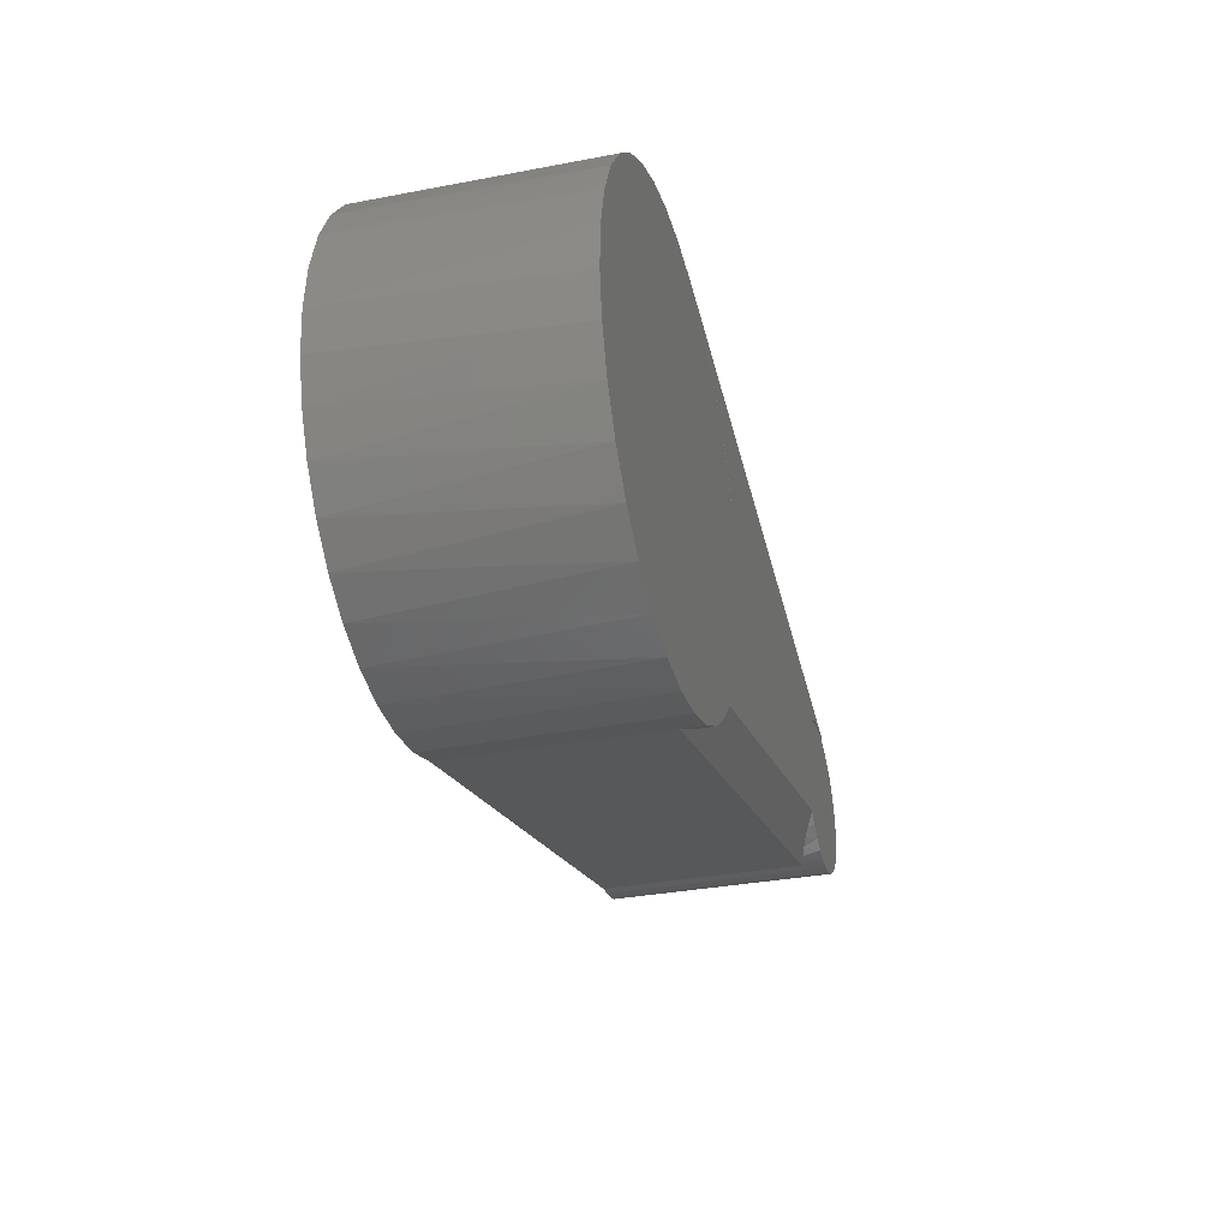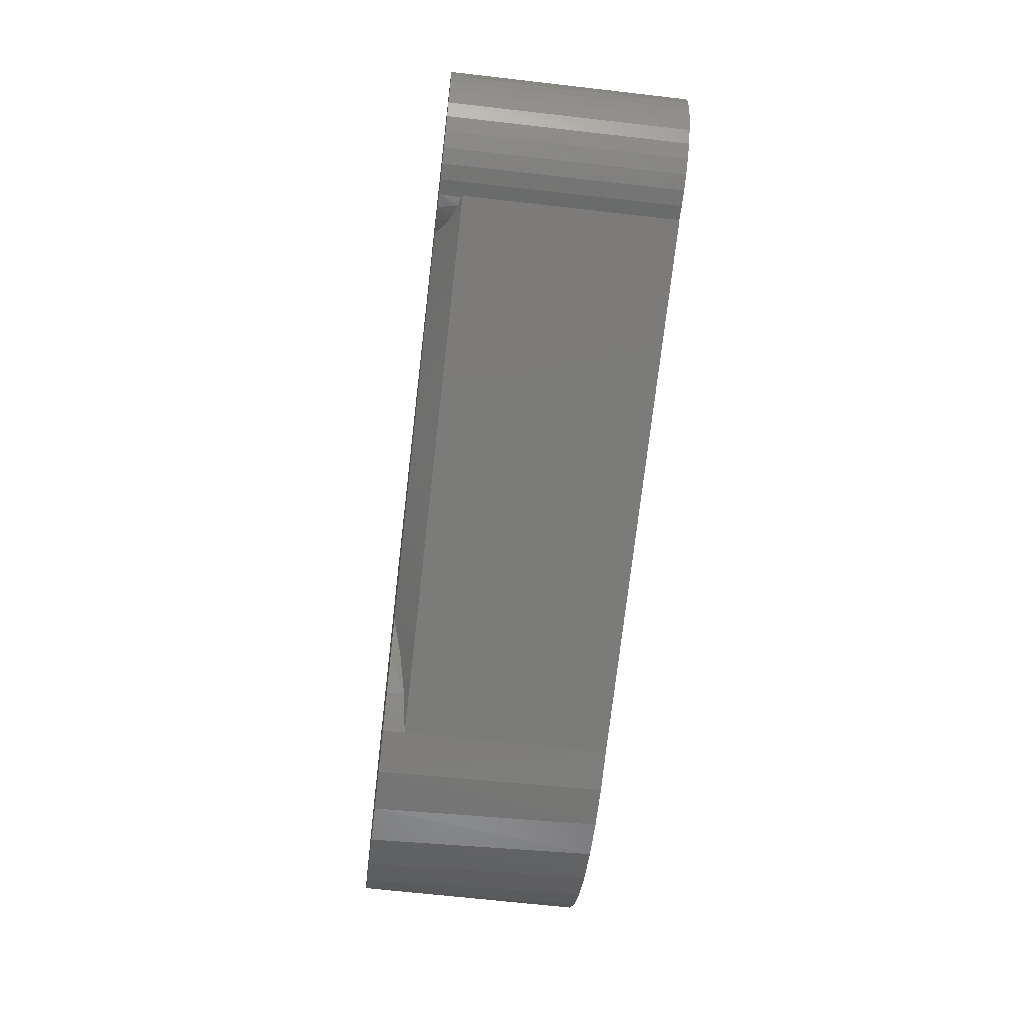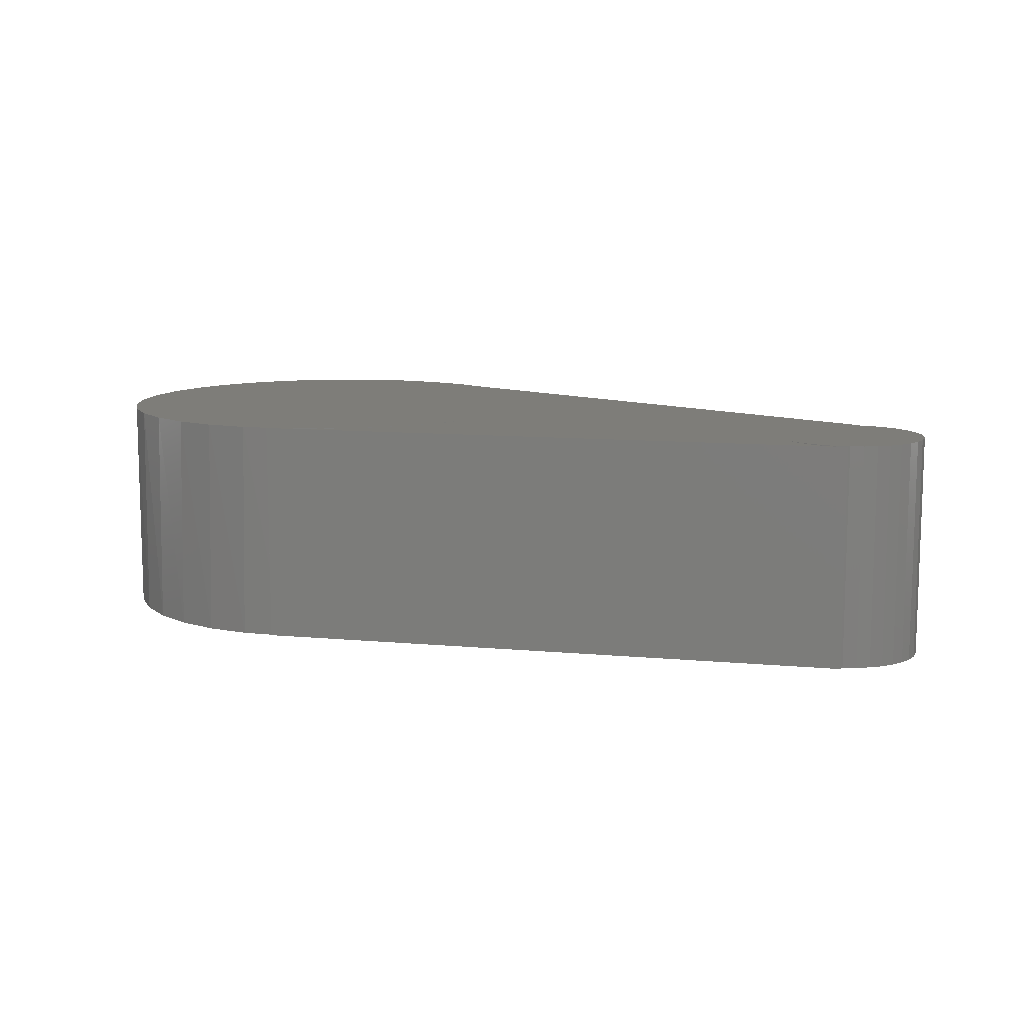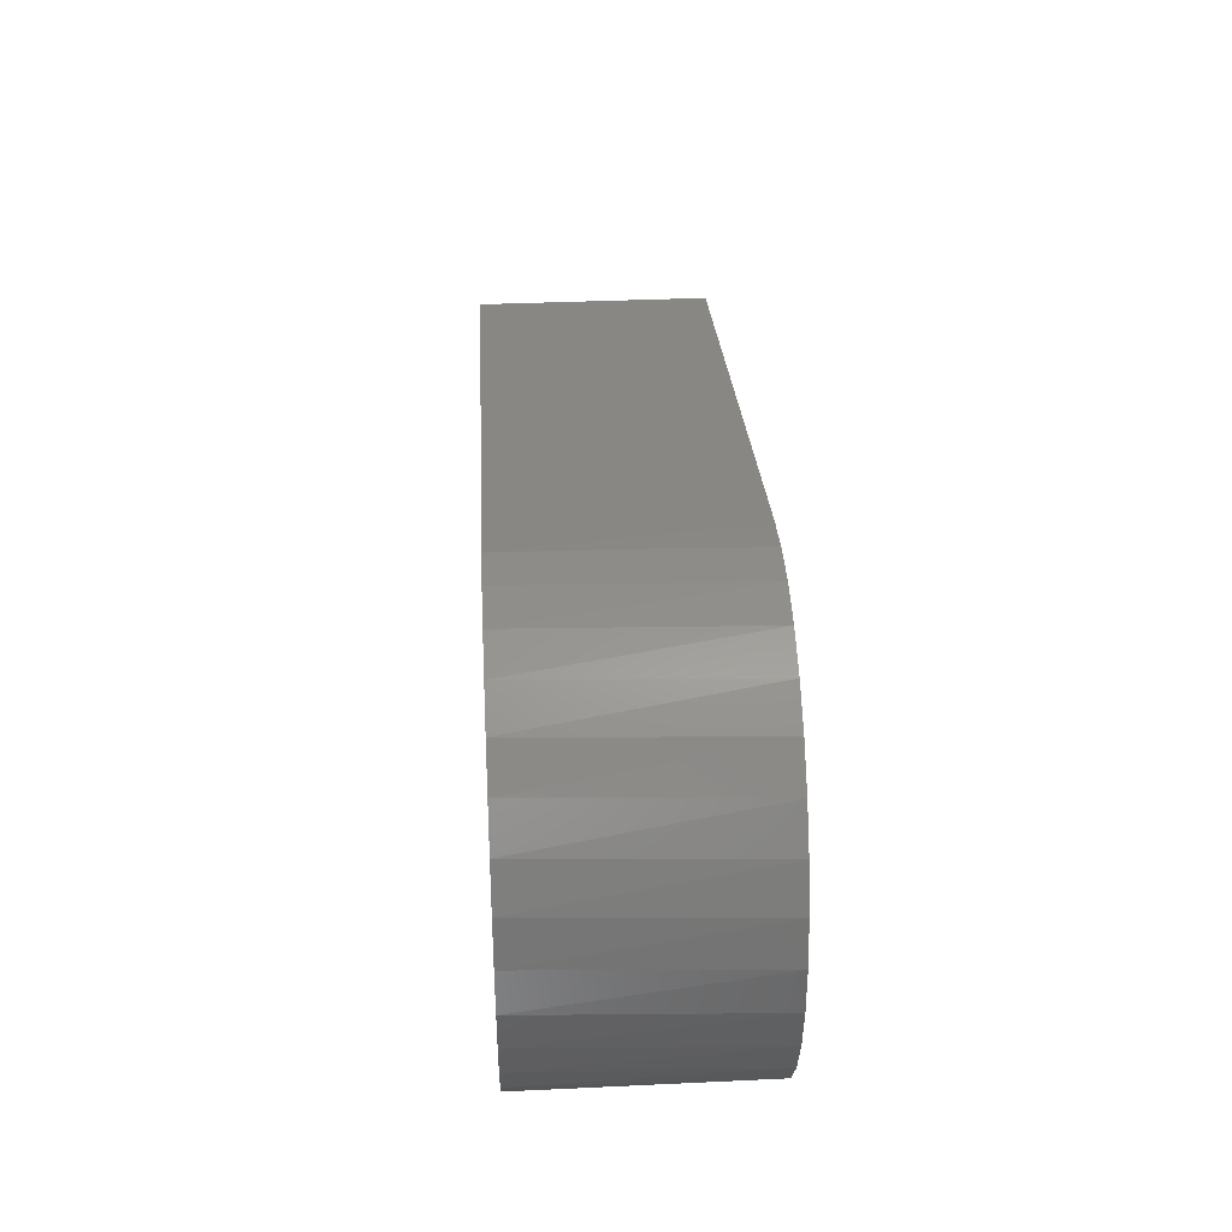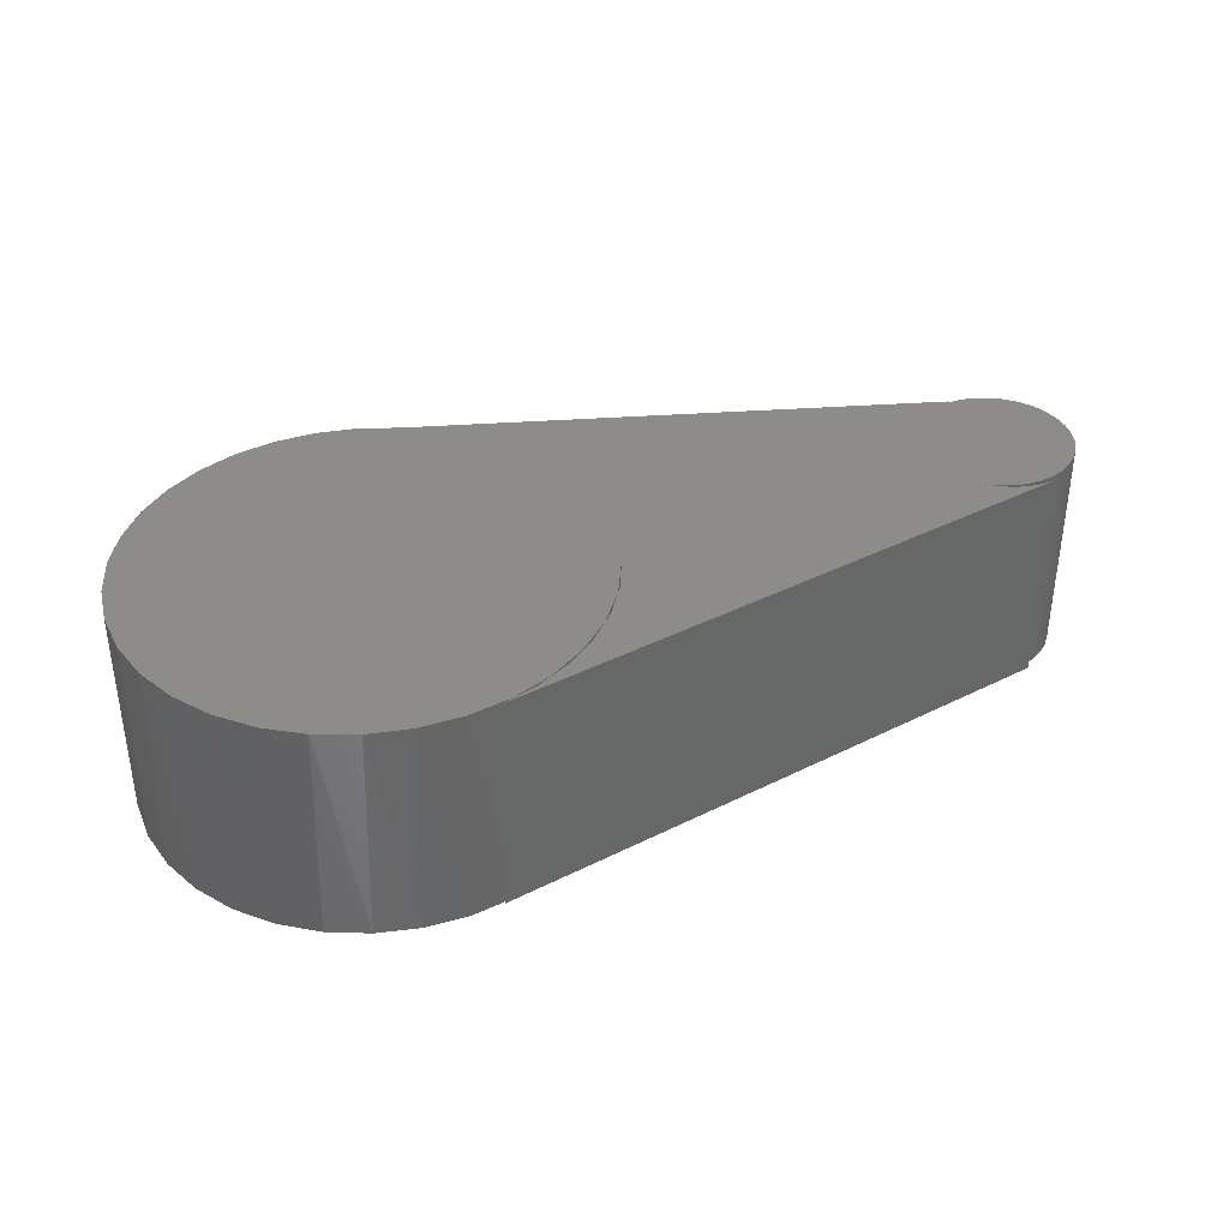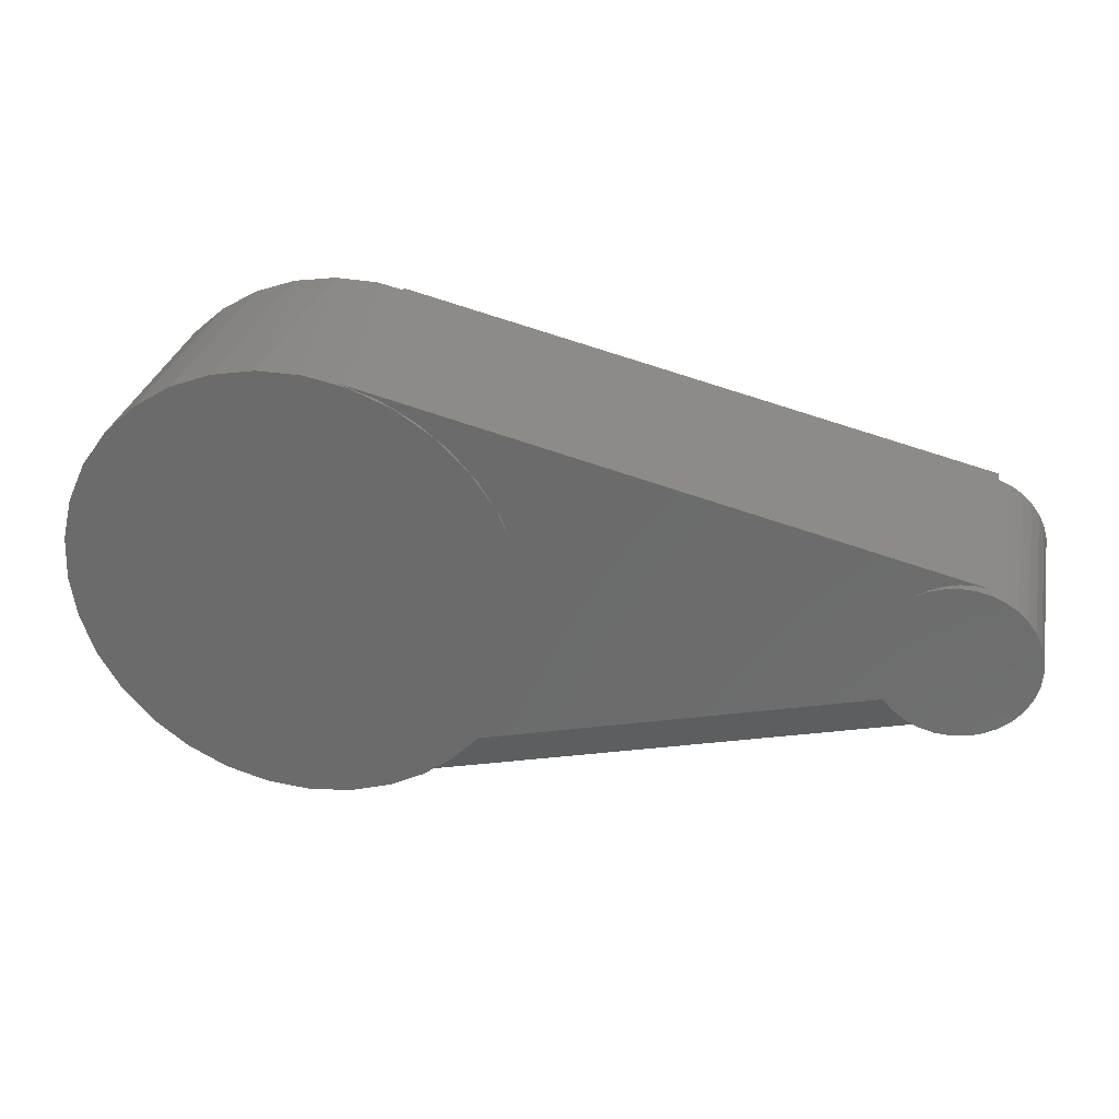
<metadata>
{"format":"stl","ext":"stl","renderer":"f3d","projection":"perspective","resolution":1024,"background":"white","views":[{"elev":-32.5,"azim":-75.0,"up":"+Z"},{"elev":-60.1,"azim":83.2,"up":"+Z"},{"elev":10.7,"azim":26.5,"up":"+Y"},{"elev":38.1,"azim":-93.2,"up":"+Z"},{"elev":37.5,"azim":-19.3,"up":"+Y"},{"elev":29.6,"azim":11.8,"up":"+Z"}]}
</metadata>
<code>
# stl→obj: 142 verts, 277 faces
v 0.6227 -0.2422 0.06889
v 0.7079 -0.2422 0.07312
v 0.6358 -0.2422 0.07603
v 0.7203 -0.2422 0.06495
v 0.6796 -0.2422 0.08219
v 0.6647 -0.2422 0.08279
v 0.65 -0.2422 0.08072
v 0.6942 -0.2422 0.07893
v 0.6352 -0.2422 0.07745
v 0.2357 -0.2422 0.07565
v 0.02831 -0.2422 0.2434
v -0.01858 -0.2422 0.2438
v -0.0647 -0.2422 0.2353
v 0.6024 -0.2422 -0.04962
v 0.7383 -0.2422 -0.04521
v 0.7457 -0.2422 -0.0311
v 0.1936 -0.2422 -0.1529
v -0.2194 -0.2422 -0.1031
v -0.1957 -0.2422 -0.1435
v -0.08557 -0.2422 -0.2283
v -0.0404 -0.2422 -0.2409
v 0.05295 -0.2422 -0.2395
v 0.006342 -0.2422 -0.2447
v 0.6131 -0.2422 -0.0614
v 0.6259 -0.2422 -0.07091
v 0.7163 -0.2422 -0.06798
v 0.7024 -0.2422 -0.07579
v 0.6402 -0.2422 -0.07781
v 0.6873 -0.2422 -0.08081
v 0.6556 -0.2422 -0.08184
v 0.6715 -0.2422 -0.08285
v 0.2217 -0.2422 0.1103
v 0.6491 -0.2422 0.08356
v 0.6639 -0.2422 0.08704
v 0.679 -0.2422 0.08775
v -0.2398 -0.2422 0.03438
v 0.7464 -0.2422 0.02921
v 0.7399 -0.2422 0.04263
v 0.7311 -0.2422 0.05467
v -0.2288 -0.2422 0.07997
v -0.2419 -0.2422 -0.01247
v 0.7502 -0.2422 -0.01584
v 0.7517 -0.2422 -1.041e-16
v 0.7504 -0.2422 0.01484
v -0.235 -0.2422 -0.05886
v 0.694 -0.2422 0.08567
v 0.0625 -0.2422 0.2386
v 0.1023 -0.2422 0.2248
v 0.1392 -0.2422 0.2044
v 0.172 -0.2422 0.178
v 0.1998 -0.2422 0.1463
v -0.2093 -0.2422 0.1226
v 0.2166 -0.2422 0.1186
v -0.182 -0.2422 0.1608
v 0.1901 -0.2422 0.1572
v -0.1479 -0.2422 0.193
v 0.1567 -0.2422 0.1901
v -0.1084 -0.2422 0.2182
v 0.1176 -0.2422 0.216
v 0.07426 -0.2422 0.234
v 0.1658 -0.2422 -0.1823
v -0.1647 -0.2422 -0.1787
v 0.1336 -0.2422 -0.2067
v -0.1275 -0.2422 -0.2073
v 0.0977 -0.2422 -0.2255
v 0.7284 -0.2422 -0.05766
v 0.6358 1.021e-17 0.07603
v 0.7079 1.821e-17 0.07312
v 0.6227 8.759e-18 0.06889
v 0.7203 1.96e-17 0.06495
v -0.2267 1.154e-18 -0.0858
v 0.6563 1.249e-17 -0.08195
v 0.6576 4.995e-17 -0.08403
v -0.03111 1.201e-17 -0.2424
v -0.07376 9.642e-18 -0.2325
v 0.05601 1.685e-17 -0.2388
v 0.01261 1.444e-17 -0.2445
v 0.65 1.178e-17 0.08072
v 0.6647 1.342e-17 0.08279
v 0.6796 1.507e-17 0.08219
v 0.6942 1.669e-17 0.07893
v 0.2356 2.681e-17 0.07481
v 0.6352 4.341e-17 0.07745
v -0.05793 1.052e-17 0.2371
v -0.01236 1.305e-17 0.2443
v 0.03373 1.561e-17 0.2427
v 0.6878 1.599e-17 -0.08069
v 0.6721 1.425e-17 -0.08283
v 0.0977 1.887e-17 -0.2255
v -0.114 7.41e-18 -0.2152
v -0.1504 5.385e-18 -0.191
v -0.182 3.632e-18 -0.1607
v -0.2077 2.207e-18 -0.1253
v 0.2217 3.201e-17 0.1103
v 0.679 4.641e-17 0.08775
v 0.6639 4.553e-17 0.08704
v 0.6491 4.452e-17 0.08356
v -0.2378 5.334e-19 0.04592
v -0.225 1.249e-18 0.0902
v 0.7311 2.08e-17 0.05467
v 0.7399 2.177e-17 0.04263
v -0.2422 2.922e-19 2.997e-17
v 0.7464 2.249e-17 0.02921
v 0.7504 2.293e-17 0.01484
v 0.7517 2.308e-17 -1.041e-16
v 0.7502 2.291e-17 -0.01577
v -0.2383 5.095e-19 -0.0436
v 0.7457 2.242e-17 -0.03096
v 0.7384 2.161e-17 -0.04502
v 0.7286 2.051e-17 -0.05743
v 0.7166 1.918e-17 -0.06775
v 0.7028 1.765e-17 -0.0756
v 0.1998 3.279e-17 0.1463
v 0.172 3.301e-17 0.178
v 0.1392 3.266e-17 0.2044
v 0.1023 3.174e-17 0.2248
v 0.0625 1.691e-17 0.2386
v 0.694 4.713e-17 0.08567
v 0.07872 1.811e-17 0.2326
v 0.121 2.045e-17 0.2142
v -0.1013 8.11e-18 0.2216
v 0.1591 2.257e-17 0.1881
v -0.1411 5.905e-18 0.1982
v 0.1916 2.437e-17 0.1554
v -0.1757 3.983e-18 0.1677
v 0.2174 2.58e-17 0.1172
v -0.204 2.412e-18 0.1313
v 0.6547 -0.2202 -0.0817
v 0.6451 -0.2225 -0.07943
v 0.6337 -0.226 -0.07508
v 0.6232 -0.2302 -0.06918
v 0.6138 -0.2348 -0.06198
v 0.6547 -1.11e-16 -0.08168
v 0.0977 -0.2188 -0.2255
v 0.6576 -0.2188 -0.08403
v 0.1352 -0.2238 -0.2057
v 0.1683 -0.2321 -0.1801
v 0.2371 -0.2422 0.07107
v 0.2455 -0.2422 0.02977
v 0.2455 2.886e-17 0.02977
v 0.2356 -0.2422 0.07481
v 0.2371 3.069e-17 0.07107
f 1 2 3
f 1 4 2
f 5 6 7
f 5 7 8
f 8 7 3
f 8 3 2
f 1 9 10
f 11 12 13
f 14 15 16
f 17 18 19
f 20 21 22
f 22 21 23
f 24 25 26
f 27 26 25
f 25 28 27
f 29 27 28
f 28 30 29
f 29 30 31
f 32 10 9
f 32 9 33
f 32 33 34
f 32 34 35
f 36 37 38
f 36 38 39
f 36 39 4
f 36 4 1
f 36 1 10
f 36 10 40
f 41 42 43
f 41 43 44
f 41 44 37
f 41 37 36
f 45 18 17
f 45 17 14
f 45 14 16
f 45 16 42
f 45 42 41
f 35 46 47
f 35 47 48
f 35 48 49
f 35 49 50
f 35 50 51
f 35 51 32
f 40 10 52
f 52 10 53
f 52 53 54
f 54 53 55
f 54 55 56
f 56 55 57
f 56 57 58
f 58 57 59
f 58 59 13
f 13 59 60
f 13 60 11
f 17 19 61
f 61 19 62
f 61 62 63
f 63 62 64
f 63 64 65
f 65 64 20
f 65 20 22
f 15 14 66
f 66 14 24
f 66 24 26
f 67 68 69
f 68 70 69
f 71 72 73
f 74 75 76
f 77 74 76
f 78 79 80
f 81 78 80
f 67 78 81
f 68 67 81
f 82 83 69
f 84 85 86
f 87 88 72
f 89 76 75
f 89 75 90
f 89 90 91
f 89 91 92
f 89 92 93
f 89 93 71
f 89 71 73
f 94 95 96
f 94 96 97
f 94 97 83
f 94 83 82
f 98 99 82
f 98 82 69
f 98 69 70
f 98 70 100
f 98 100 101
f 102 98 101
f 102 101 103
f 102 103 104
f 102 104 105
f 102 105 106
f 102 106 107
f 107 106 108
f 107 108 109
f 107 109 110
f 107 110 111
f 107 111 112
f 107 112 87
f 107 87 72
f 107 72 71
f 95 94 113
f 95 113 114
f 95 114 115
f 95 115 116
f 95 116 117
f 95 117 118
f 86 119 84
f 84 119 120
f 84 120 121
f 121 120 122
f 121 122 123
f 123 122 124
f 123 124 125
f 125 124 126
f 125 126 127
f 127 126 82
f 127 82 99
f 69 1 67
f 67 1 3
f 67 3 78
f 78 3 7
f 78 7 79
f 79 7 6
f 79 6 80
f 80 6 5
f 80 5 81
f 81 5 8
f 81 8 68
f 68 8 2
f 68 2 70
f 70 2 4
f 70 4 100
f 100 4 39
f 100 39 101
f 101 39 38
f 101 38 103
f 103 38 37
f 103 37 104
f 104 37 44
f 104 44 105
f 105 44 43
f 128 30 129
f 30 28 129
f 130 129 28
f 28 25 130
f 130 25 131
f 131 25 24
f 131 24 132
f 14 132 24
f 72 88 31
f 72 31 30
f 72 30 128
f 72 128 133
f 105 43 106
f 106 43 42
f 106 42 108
f 108 42 16
f 108 16 109
f 109 16 15
f 109 15 110
f 110 15 66
f 110 66 111
f 111 66 26
f 111 26 112
f 112 26 27
f 112 27 87
f 87 27 29
f 87 29 88
f 88 29 31
f 97 9 83
f 83 9 1
f 83 1 69
f 9 97 33
f 33 97 96
f 33 96 34
f 34 96 95
f 34 95 35
f 35 95 118
f 35 118 46
f 134 135 128
f 134 128 129
f 134 129 130
f 134 130 131
f 134 131 136
f 131 132 136
f 136 132 137
f 132 14 137
f 137 14 17
f 133 135 72
f 135 73 72
f 128 135 133
f 134 89 135
f 135 89 73
f 17 61 137
f 136 137 61
f 77 76 22
f 22 23 77
f 74 77 23
f 23 21 74
f 75 74 21
f 21 20 75
f 90 75 20
f 20 64 90
f 91 90 64
f 64 62 91
f 92 91 62
f 62 19 92
f 92 19 93
f 93 19 18
f 93 18 71
f 71 18 45
f 71 45 107
f 107 45 41
f 98 36 40
f 98 40 99
f 99 40 52
f 99 52 127
f 127 52 54
f 127 54 125
f 125 54 56
f 125 56 123
f 123 56 58
f 123 58 121
f 121 58 13
f 121 13 84
f 84 13 12
f 84 12 85
f 85 12 11
f 85 11 86
f 86 11 60
f 86 60 119
f 119 60 59
f 119 59 120
f 120 59 57
f 120 57 122
f 122 57 55
f 122 55 124
f 102 107 41
f 102 41 36
f 102 36 98
f 76 89 22
f 22 89 134
f 22 134 65
f 65 134 63
f 63 134 136
f 63 136 61
f 124 55 126
f 126 55 53
f 126 53 82
f 82 53 10
f 82 10 138
f 139 140 138
f 138 140 82
f 46 118 47
f 47 118 117
f 113 50 114
f 114 50 49
f 114 49 115
f 115 49 48
f 115 48 116
f 116 48 47
f 116 47 117
f 50 113 51
f 51 113 94
f 51 94 32
f 32 94 82
f 32 82 141
f 141 82 142
f 141 142 138
f 138 142 140
f 138 140 139

</code>
